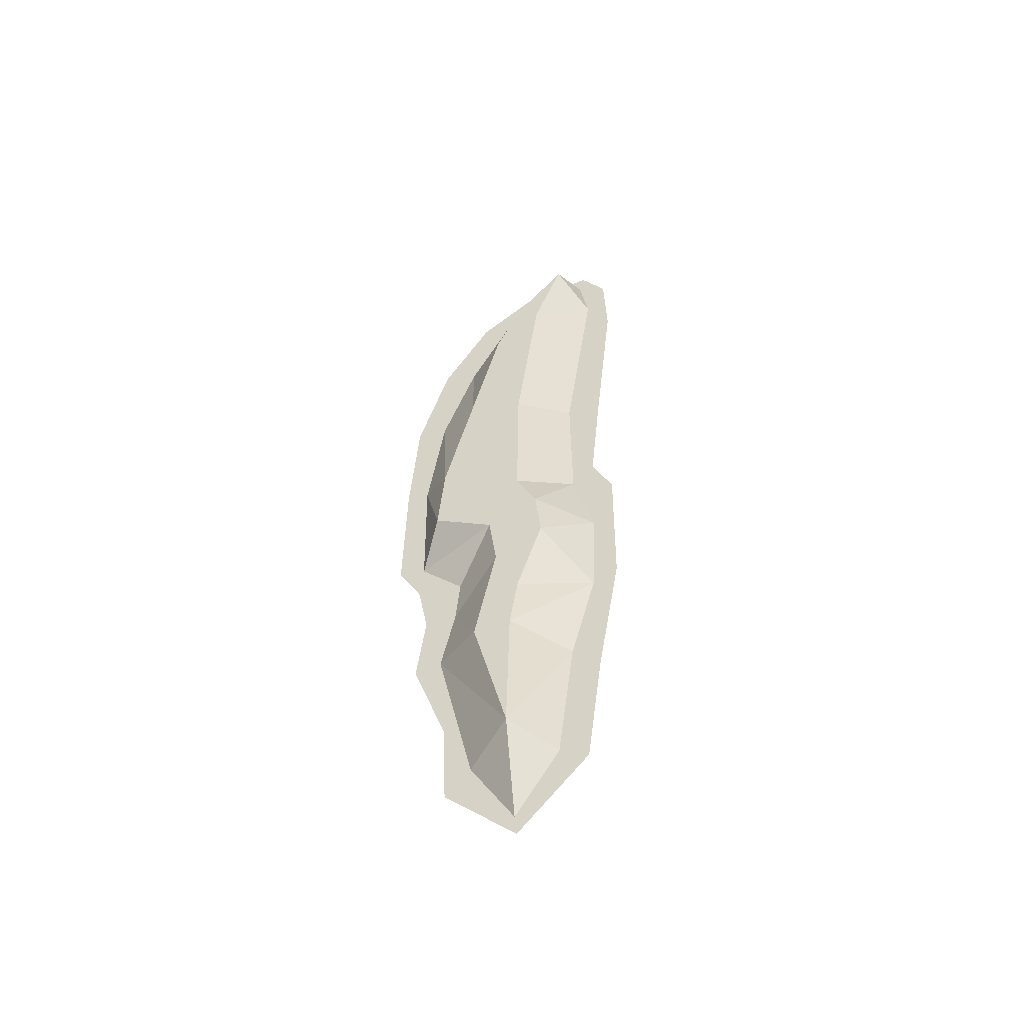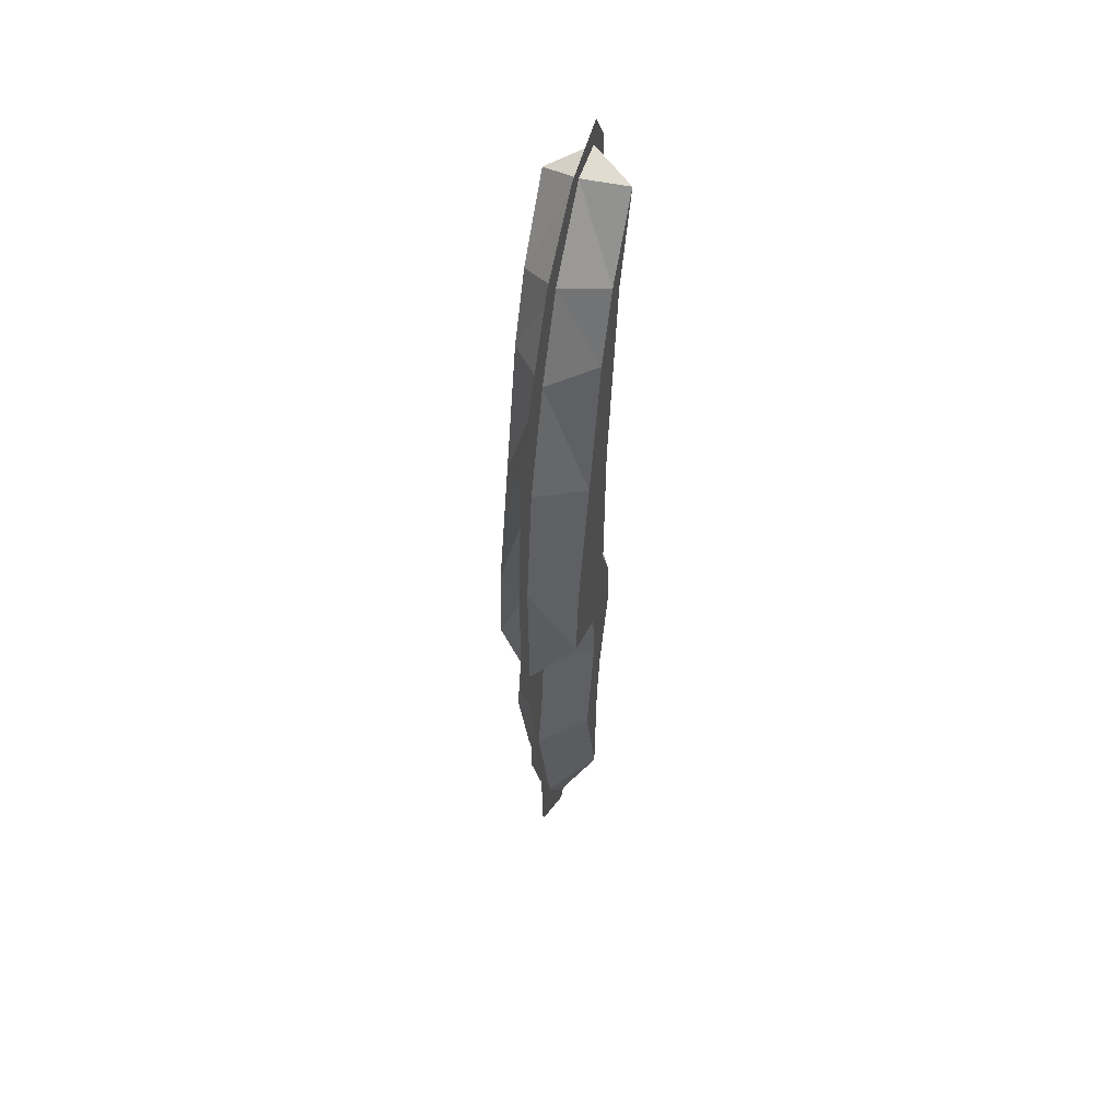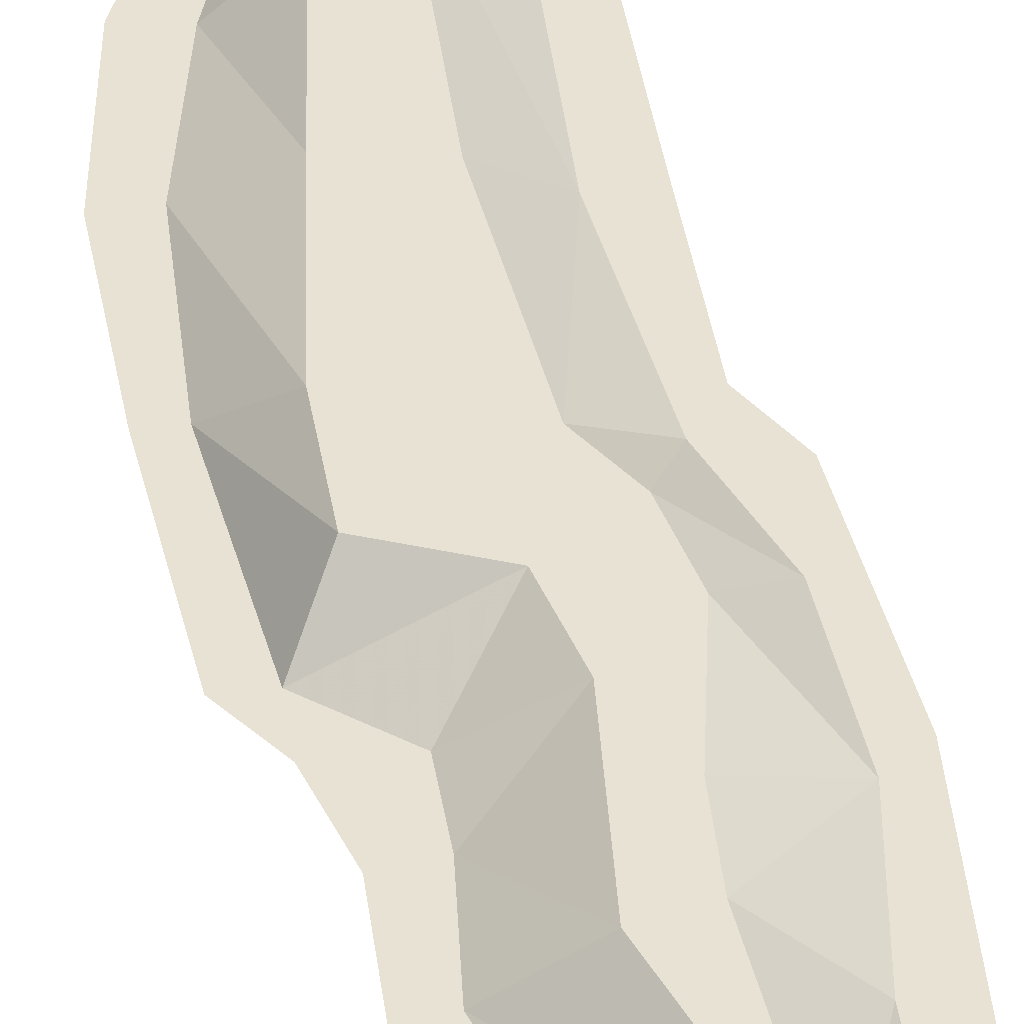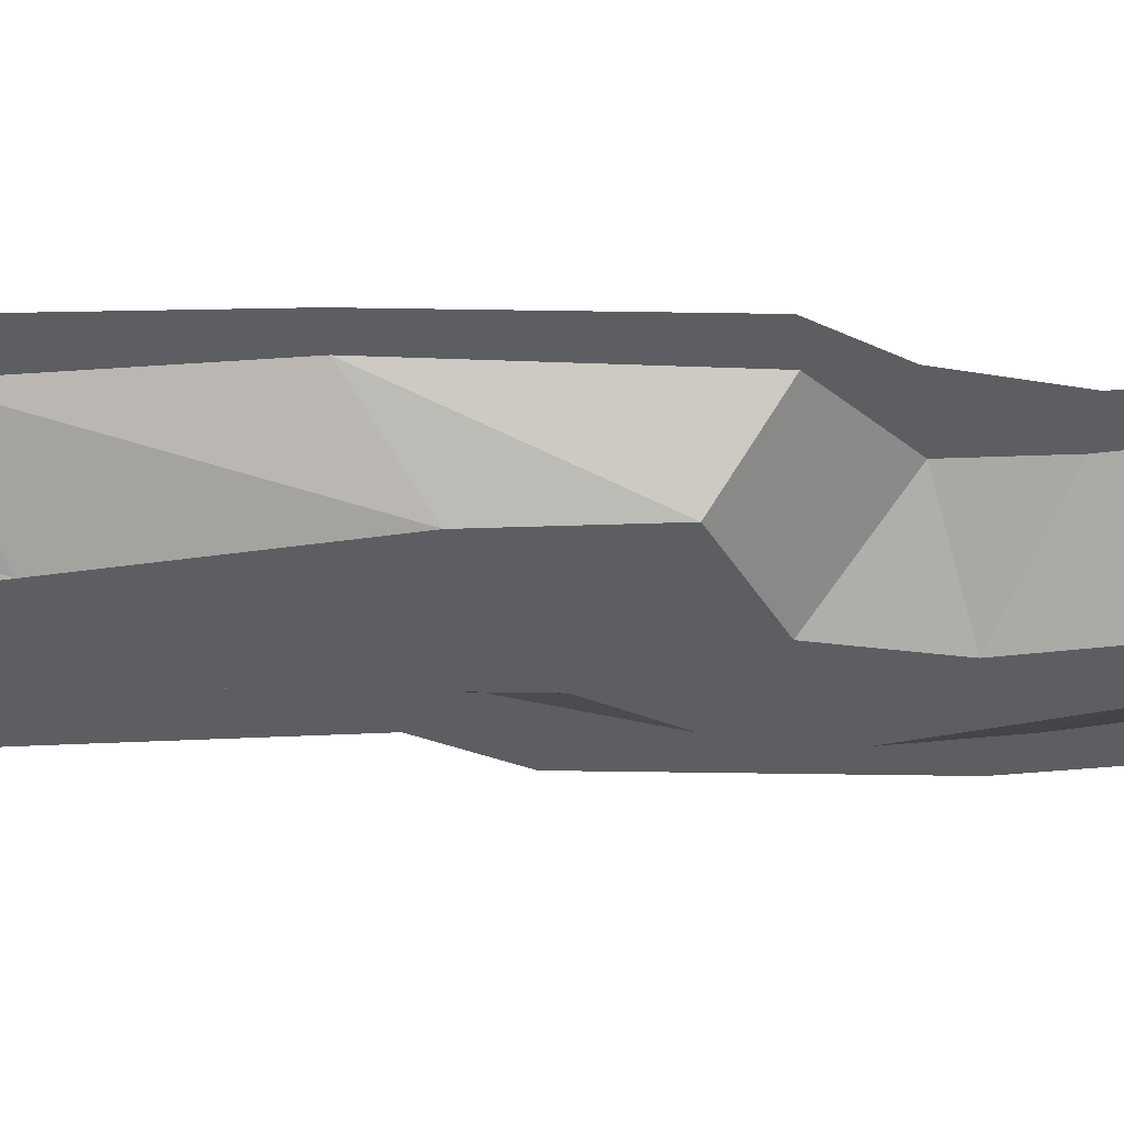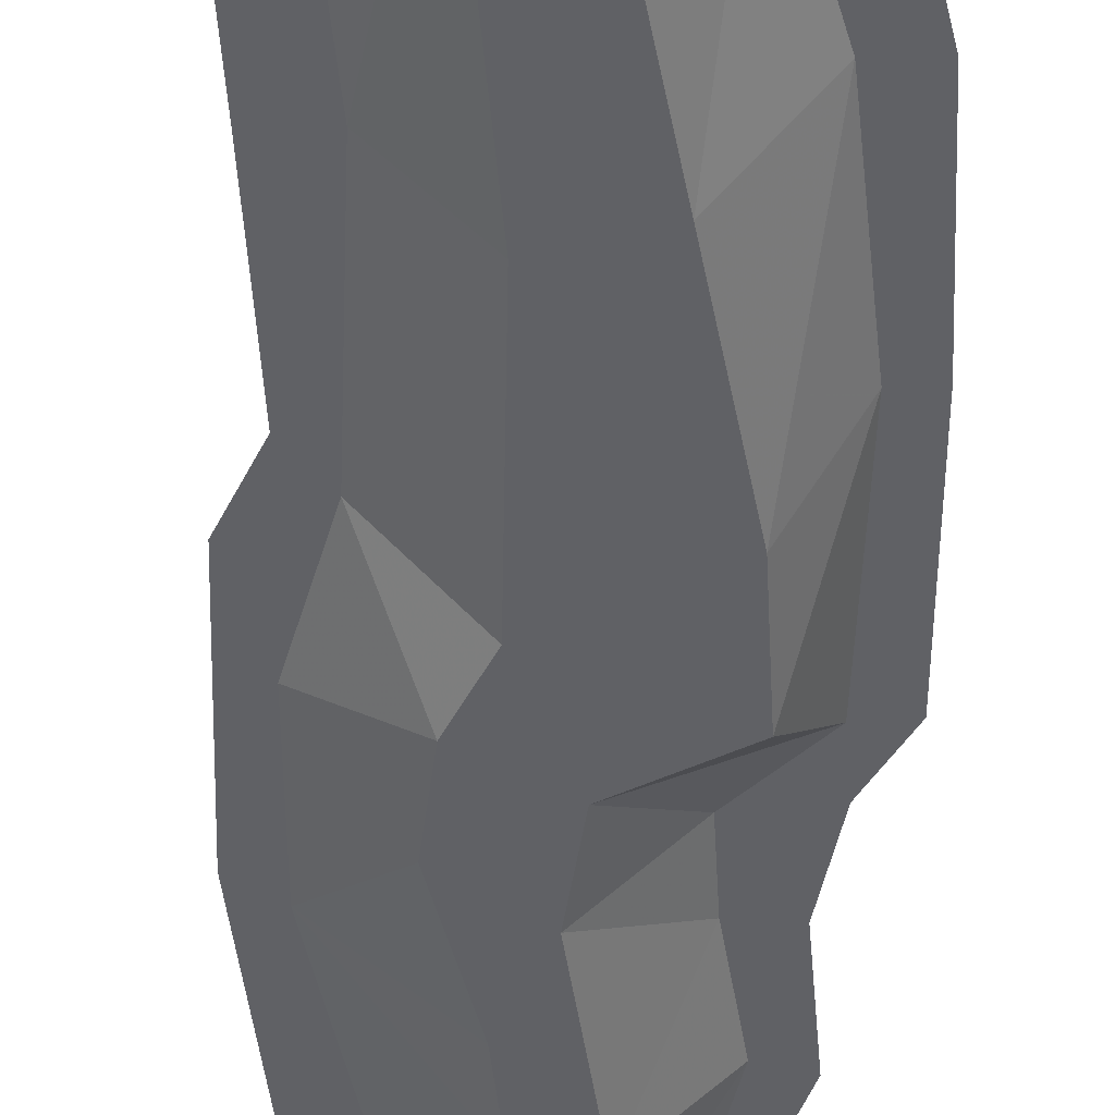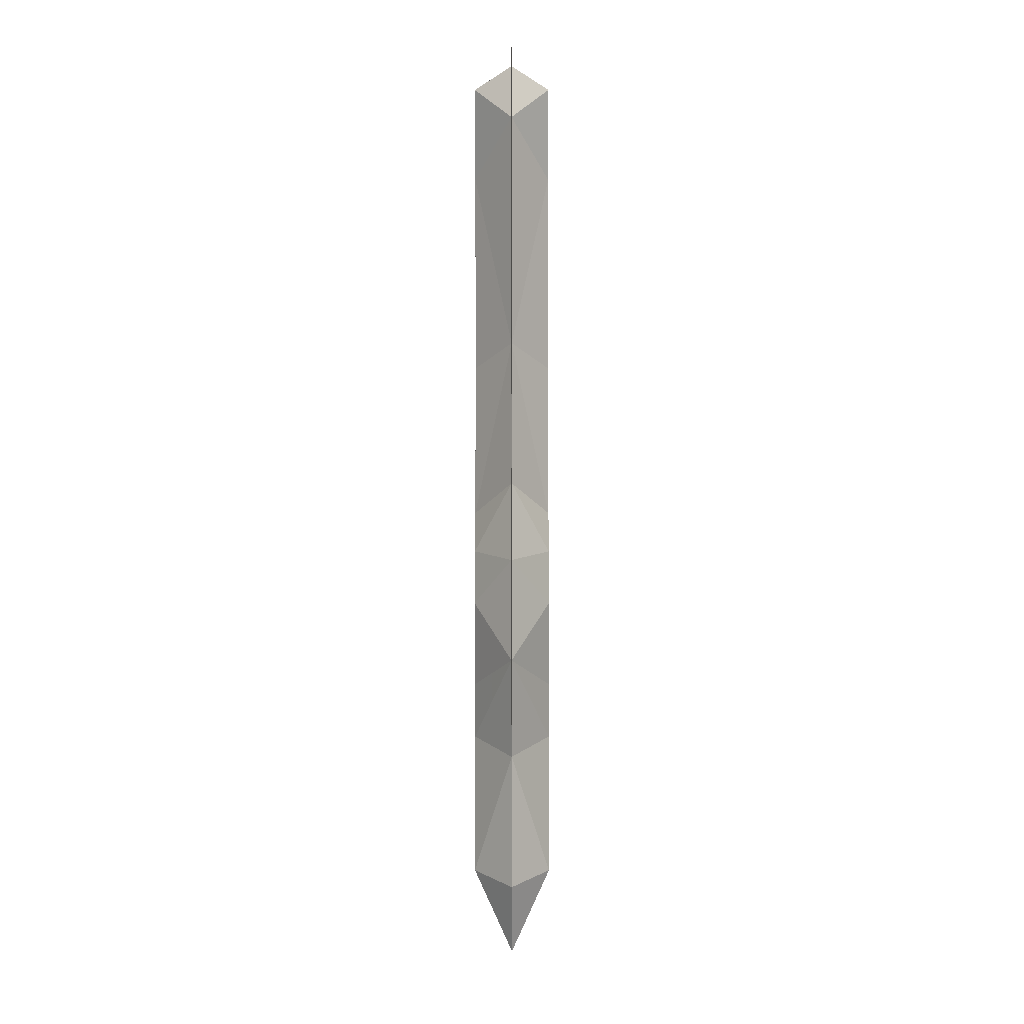
<metadata>
{"format":"obj","ext":"obj","renderer":"f3d","projection":"perspective","resolution":1024,"background":"white","views":[{"elev":-55.3,"azim":16.9,"up":"+Y"},{"elev":54.1,"azim":-72.2,"up":"+Y"},{"elev":40.7,"azim":-14.0,"up":"+Z"},{"elev":-38.4,"azim":-92.0,"up":"+Z"},{"elev":-48.4,"azim":178.2,"up":"+Z"},{"elev":-5.3,"azim":90.3,"up":"+Y"}]}
</metadata>
<code>
v -3.8 -34.6 5
v -1.134 -20.05 5
v -2.061 -12.5 5
v -9.479 -8.392 5
v -8.684 1.674 5
v -4.975 18.5 5
v -1.134 35.85 5
v 2.442 44.59 5
v 8.933 53.46 5
v 5.092 42.07 5
v 2.045 16.38 5
v 1.78 -3.624 5
v 4.297 -9.055 5
v 4.959 -16.07 5
v 1.78 -26.94 5
v 0.7537 -34.02 5
v 0.3397 -51.99 5
v 5.91 55.91 0
v -1.905 47.3 0
v -6.674 36.71 0
v -11.04 22.67 0
v -13.16 6.244 0
v -12.9 -12.17 0
v -7.601 -17.6 0
v -8.131 -23.96 0
v -9.853 -32.83 0
v -5.465 -53.54 0
v -0.1669 -62.81 0
v 5.214 -53.71 0
v 7.284 -36.49 0
v 10.43 -23.82 0
v 11.01 -10.66 0
v 8.443 -0.2298 0
v 8.36 18.73 0
v 12.31 48.62 0
v 11.17 56.02 0
v -4.817 49.99 0
v 3.528 57.4 0
v 11.87 58.99 0
v 15.05 54.09 0
v 15.32 42.97 0
v 12.8 18.33 0
v 11.34 3.097 0
v 13.86 -2.731 0
v 13.59 -21.8 0
v 10.68 -39.82 0
v 8.694 -55.45 0
v 0.0841 -65.51 0
v -8.525 -57.17 0
v -9.013 -45.71 0
v -13.12 -33.66 0
v -12.06 -24.12 0
v -13.38 -16.83 0
v -16.25 -11.77 0
v -16 6.527 0
v -15.01 22.84 0
v -11.11 37.98 0
v -3.8 -34.6 -5
v -1.134 -20.05 -5
v -2.061 -12.5 -5
v -9.479 -8.392 -5
v -8.684 1.674 -5
v -4.975 18.5 -5
v -1.134 35.85 -5
v 2.442 44.59 -5
v 8.933 53.46 -5
v 5.092 42.07 -5
v 2.045 16.38 -5
v 1.78 -3.624 -5
v 4.297 -9.055 -5
v 4.959 -16.07 -5
v 1.78 -26.94 -5
v 0.7537 -34.02 -5
v 0.3397 -51.99 -5
f 36 9 35
f 9 36 18
f 8 10 9
f 10 35 9
f 34 35 10
f 11 34 10
f 14 32 13
f 31 32 14
f 31 14 15
f 30 16 17 29
f 29 17 28
f 28 17 27
f 17 1 26 27
f 1 2 25 26
f 2 24 25
f 2 3 24
f 4 5 22 23
f 5 6 21 22
f 6 7 20 21
f 7 11 10 8
f 6 11 7
f 5 12 11 6
f 4 12 5
f 3 13 12 4
f 13 3 2 14
f 2 15 14
f 1 16 15 2
f 17 16 1
f 18 38 37 19
f 18 36 39 38
f 36 35 40 39
f 35 41 40
f 35 34 42 41
f 34 33 43 42
f 33 32 44 43
f 31 45 44 32
f 31 30 46 45
f 30 29 47 46
f 29 28 48 47
f 27 49 48 28
f 27 50 49
f 27 26 51 50
f 26 25 52 51
f 25 24 53 52
f 24 23 54 53
f 23 22 55 54
f 22 21 56 55
f 21 20 57 56
f 20 19 37 57
f 7 8 19
f 20 7 19
f 8 9 18
f 19 8 18
f 34 11 12
f 33 34 12
f 33 12 13
f 32 33 13
f 31 15 16
f 30 31 16
f 3 4 23
f 24 3 23
f 66 36 35
f 36 66 18
f 67 65 66
f 35 67 66
f 35 34 67
f 34 68 67
f 32 71 70
f 32 31 71
f 71 31 72
f 74 73 30 29
f 74 29 28
f 74 28 27
f 26 58 74 27
f 25 59 58 26
f 24 59 25
f 60 59 24
f 22 62 61 23
f 21 63 62 22
f 20 64 63 21
f 67 68 64 65
f 68 63 64
f 68 69 62 63
f 69 61 62
f 69 70 60 61
f 59 60 70 71
f 72 59 71
f 72 73 58 59
f 73 74 58
f 37 38 18 19
f 39 36 18 38
f 40 35 36 39
f 41 35 40
f 42 34 35 41
f 43 33 34 42
f 44 32 33 43
f 44 45 31 32
f 46 30 31 45
f 47 29 30 46
f 48 28 29 47
f 48 49 27 28
f 50 27 49
f 51 26 27 50
f 52 25 26 51
f 53 24 25 52
f 54 23 24 53
f 55 22 23 54
f 56 21 22 55
f 57 20 21 56
f 37 19 20 57
f 65 64 19
f 64 20 19
f 66 65 18
f 65 19 18
f 68 34 69
f 34 33 69
f 69 33 70
f 33 32 70
f 72 31 73
f 31 30 73
f 61 60 23
f 60 24 23

</code>
